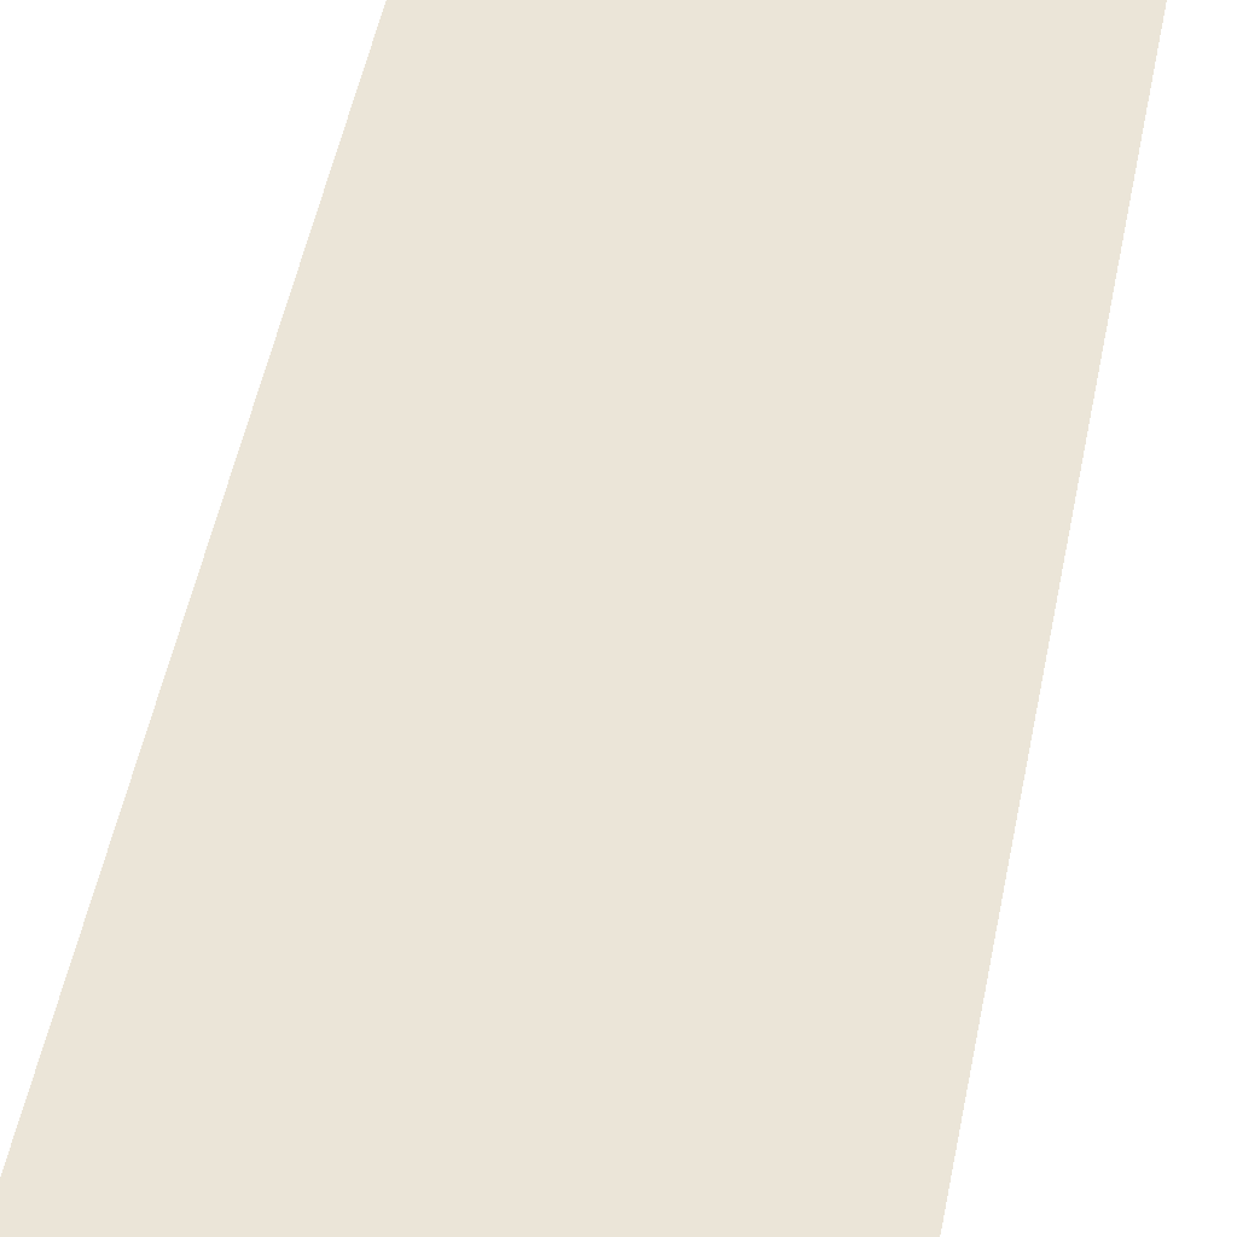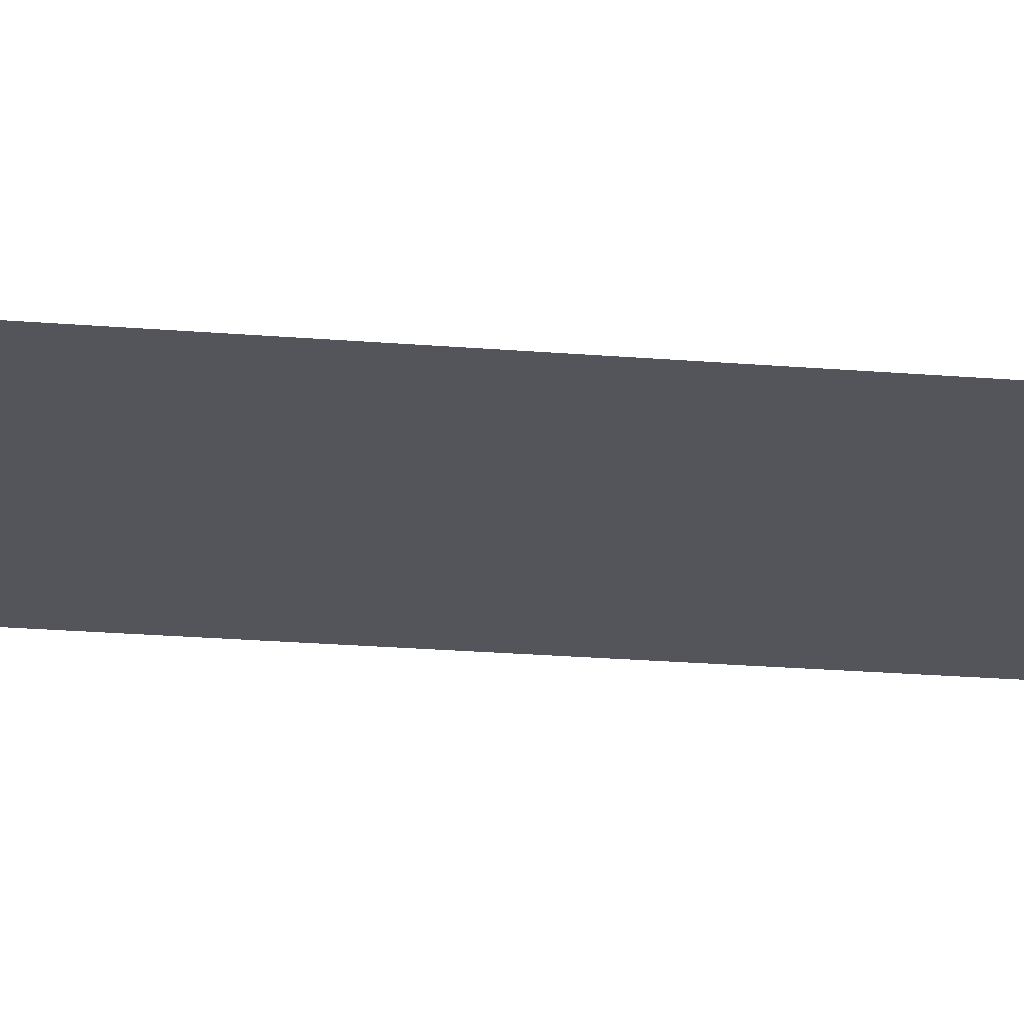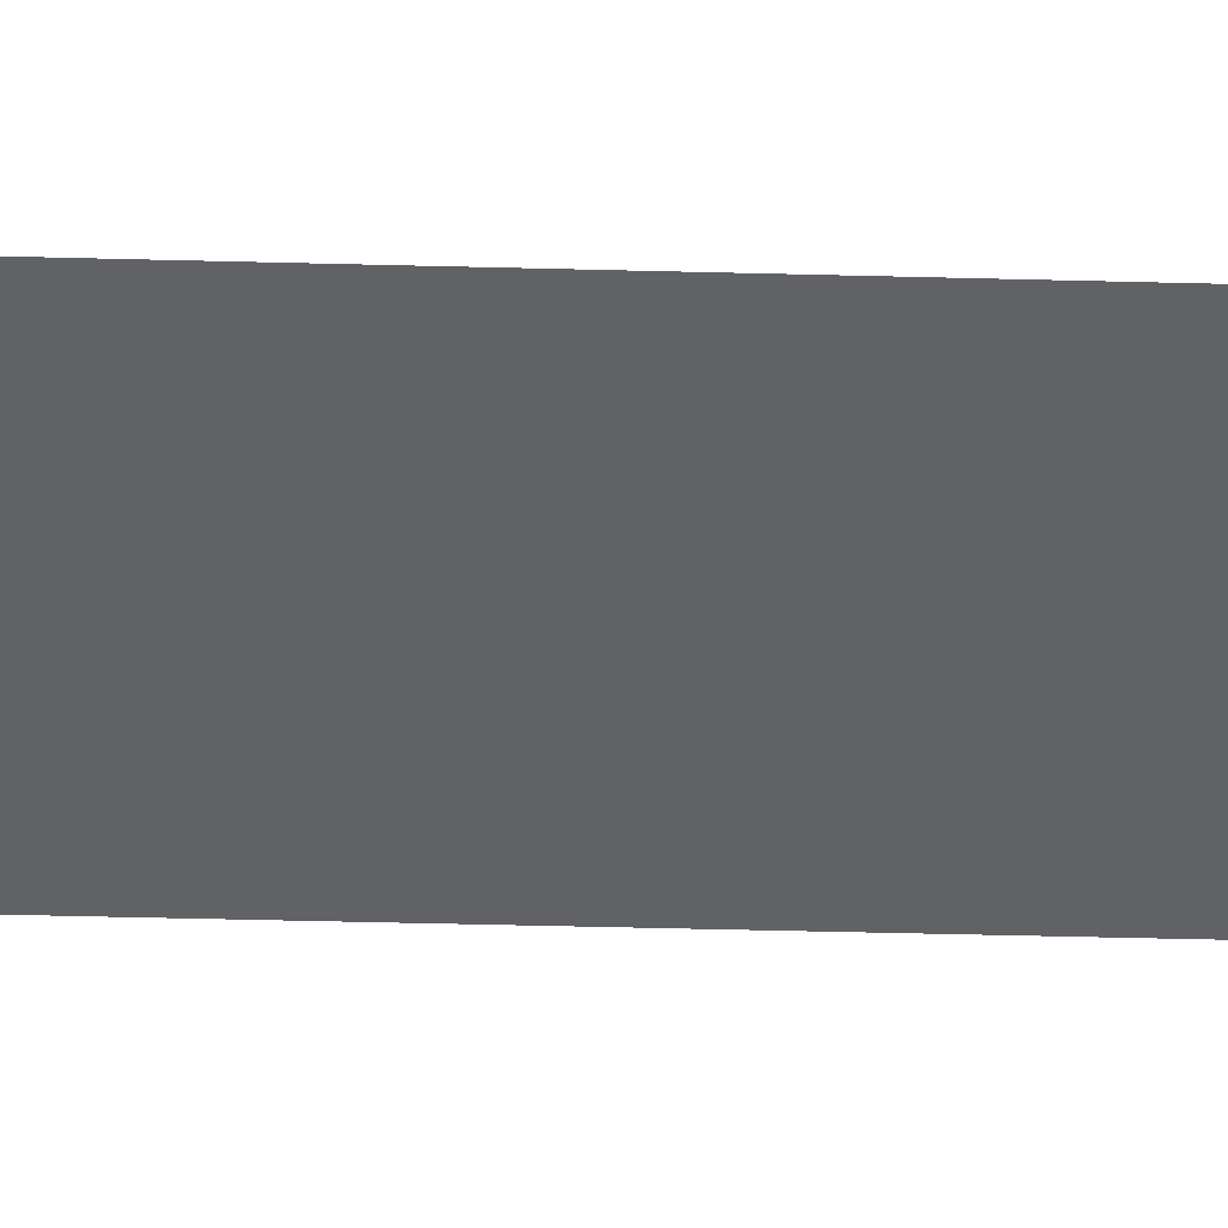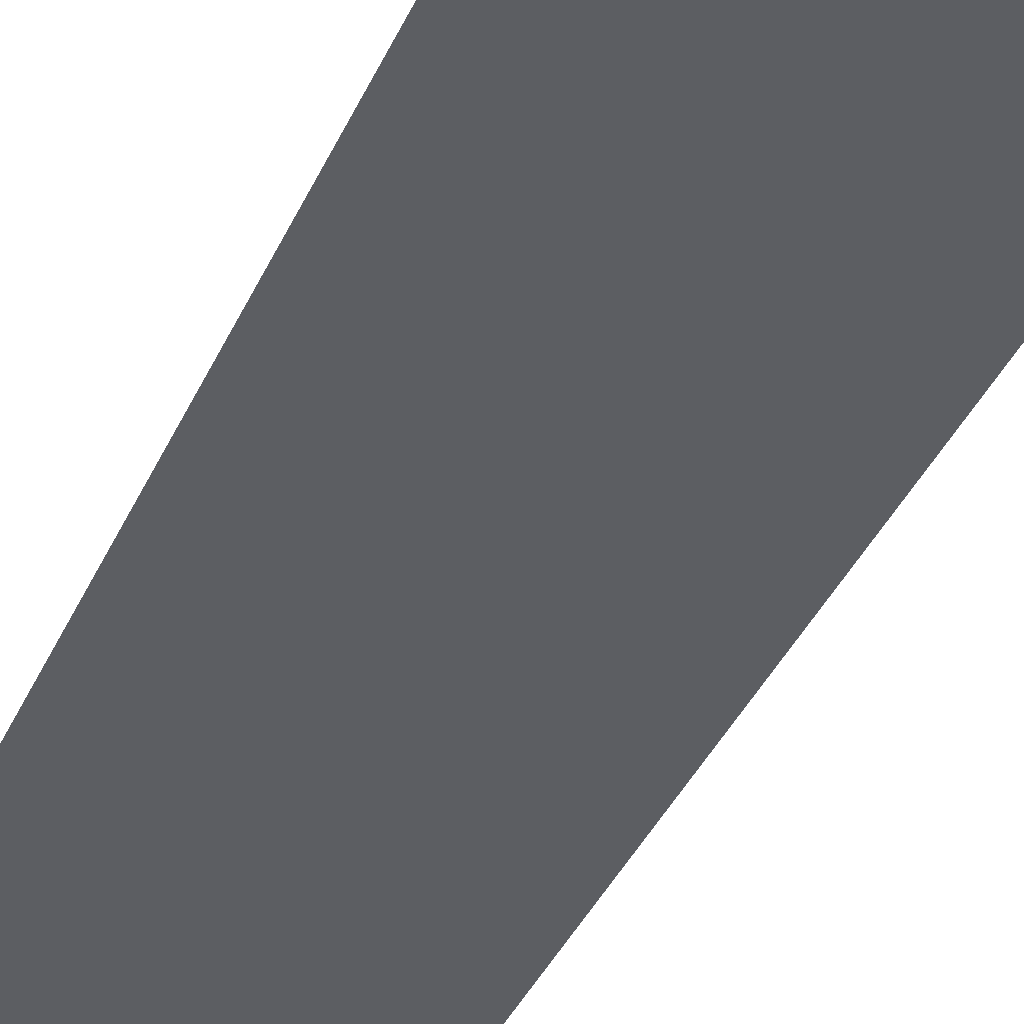
<metadata>
{"format":"obj","ext":"obj","renderer":"f3d","projection":"perspective","resolution":1024,"background":"white","views":[{"elev":45.9,"azim":-169.6,"up":"+Z"},{"elev":-25.0,"azim":-97.4,"up":"+Z"},{"elev":-50.5,"azim":88.4,"up":"+Z"},{"elev":-37.9,"azim":-22.1,"up":"+Z"}]}
</metadata>
<code>
g DepartmentStore_Purple
v -117.3 79.5 28.08
v -134.6 79.5 28.08
v -104.8 59.87 28.08
v -104.8 1.341e-05 28.08
v -151.8 5.355e-07 28.08
v -151.8 79.5 28.08
v -104.8 -59.87 28.08
v -134.6 -79.5 28.08
v -117.3 -79.5 28.08
v -151.8 -79.5 28.08
g DepartmentStore_Purple_0
f 3 2 1
f 2 3 4
f 4 5 2
f 5 6 2
f 5 4 7
f 7 8 5
f 8 7 9
f 8 10 5

</code>
